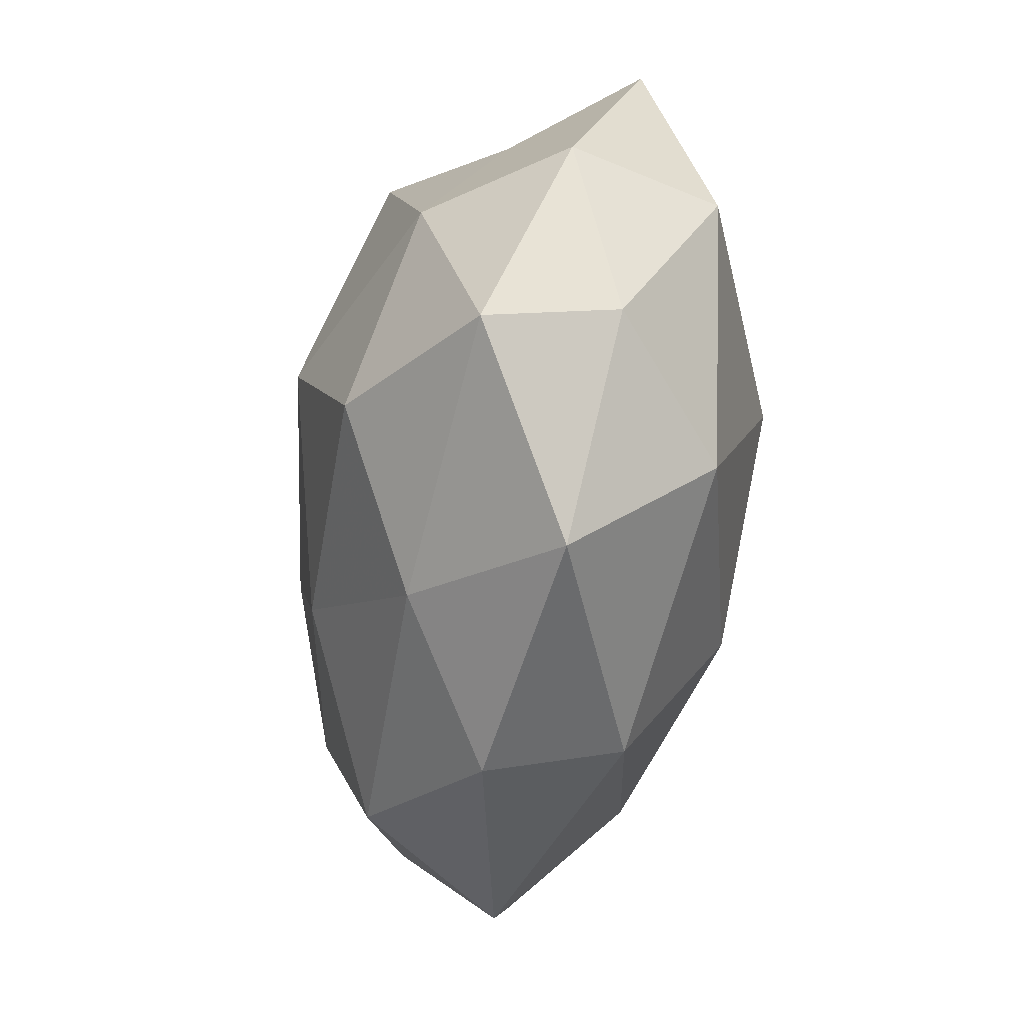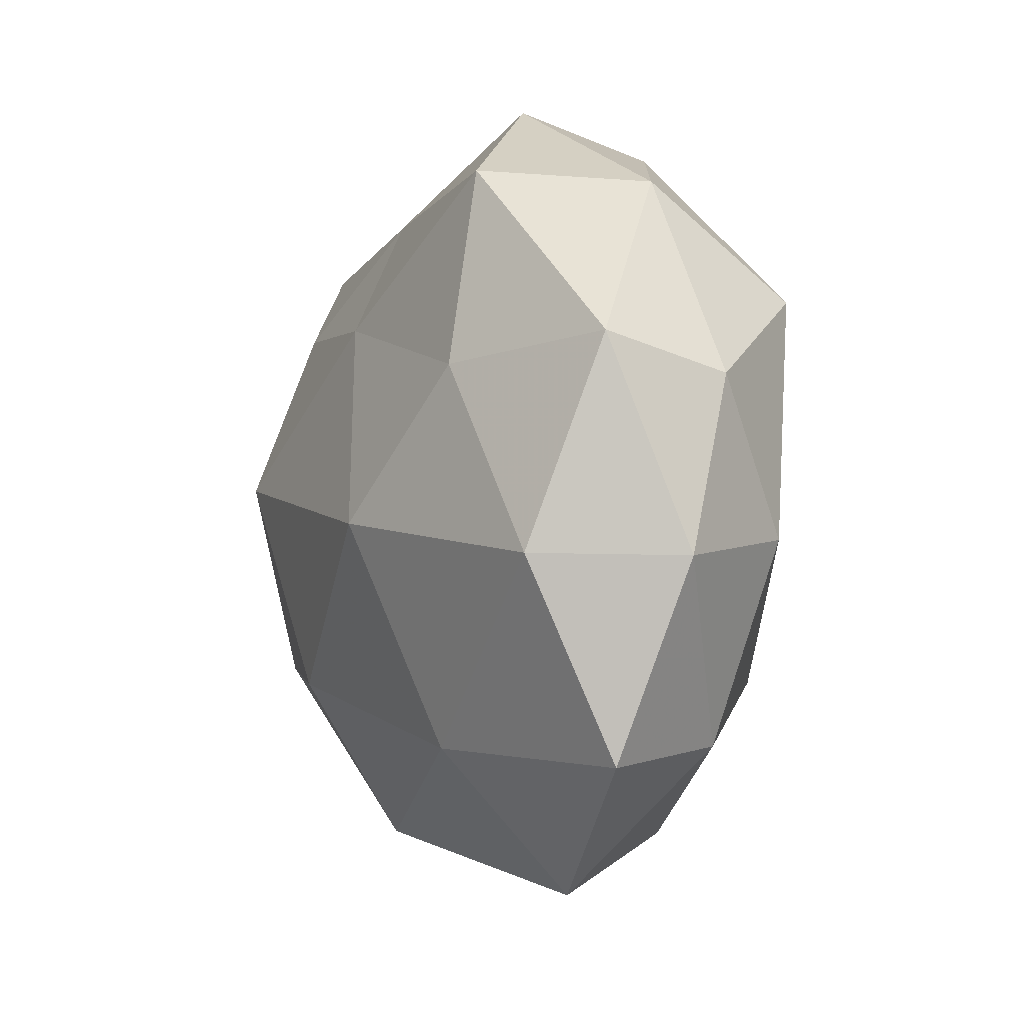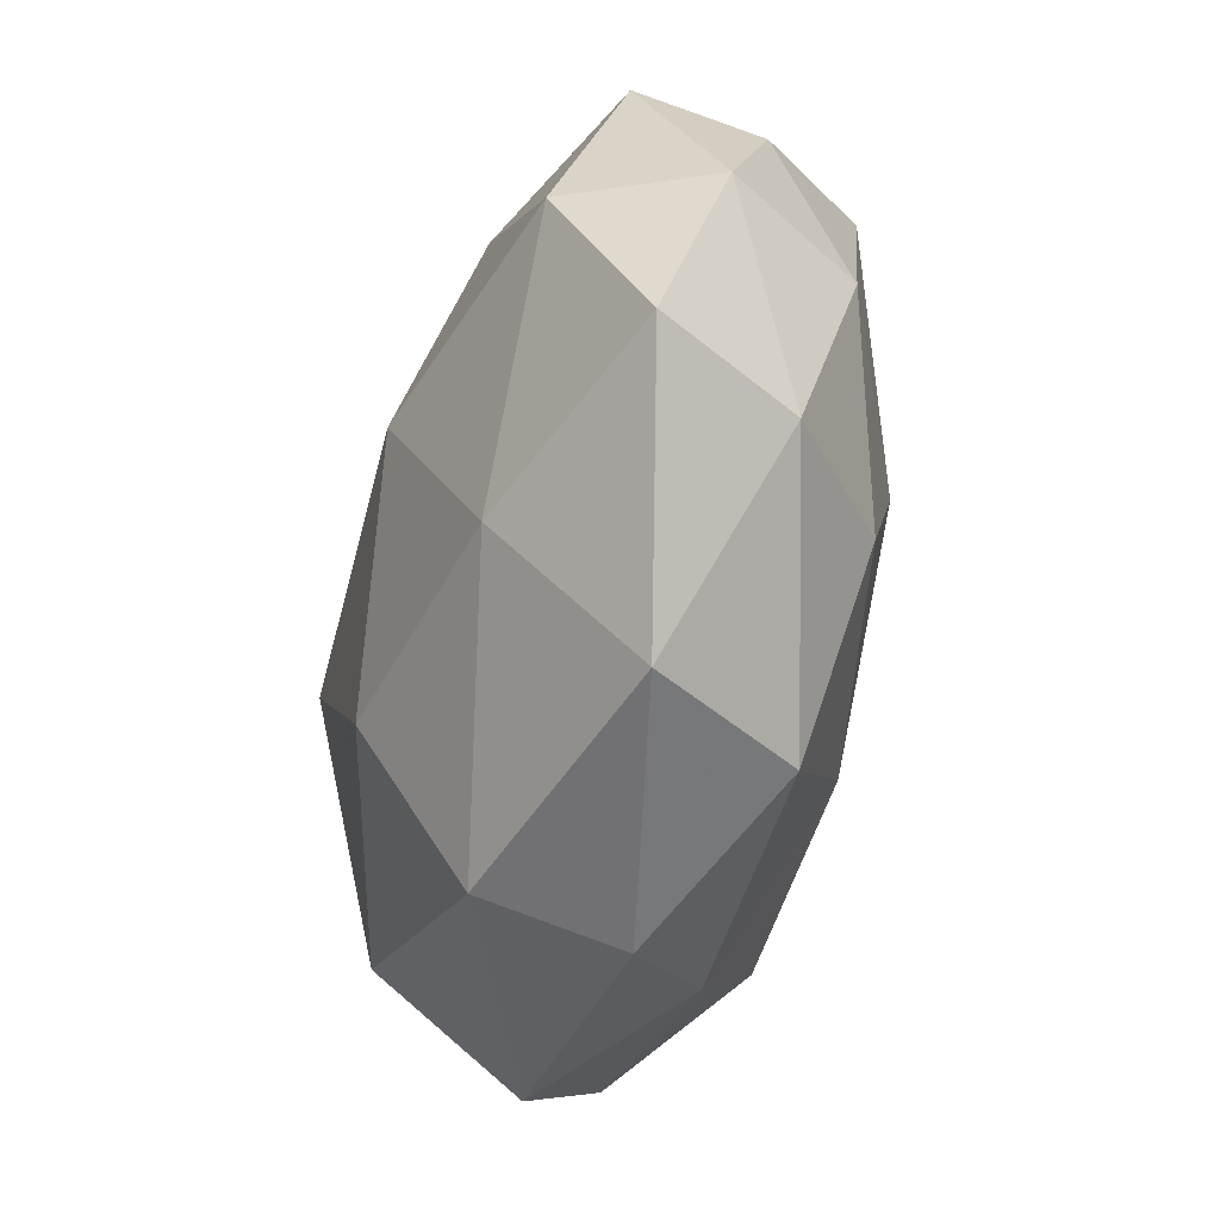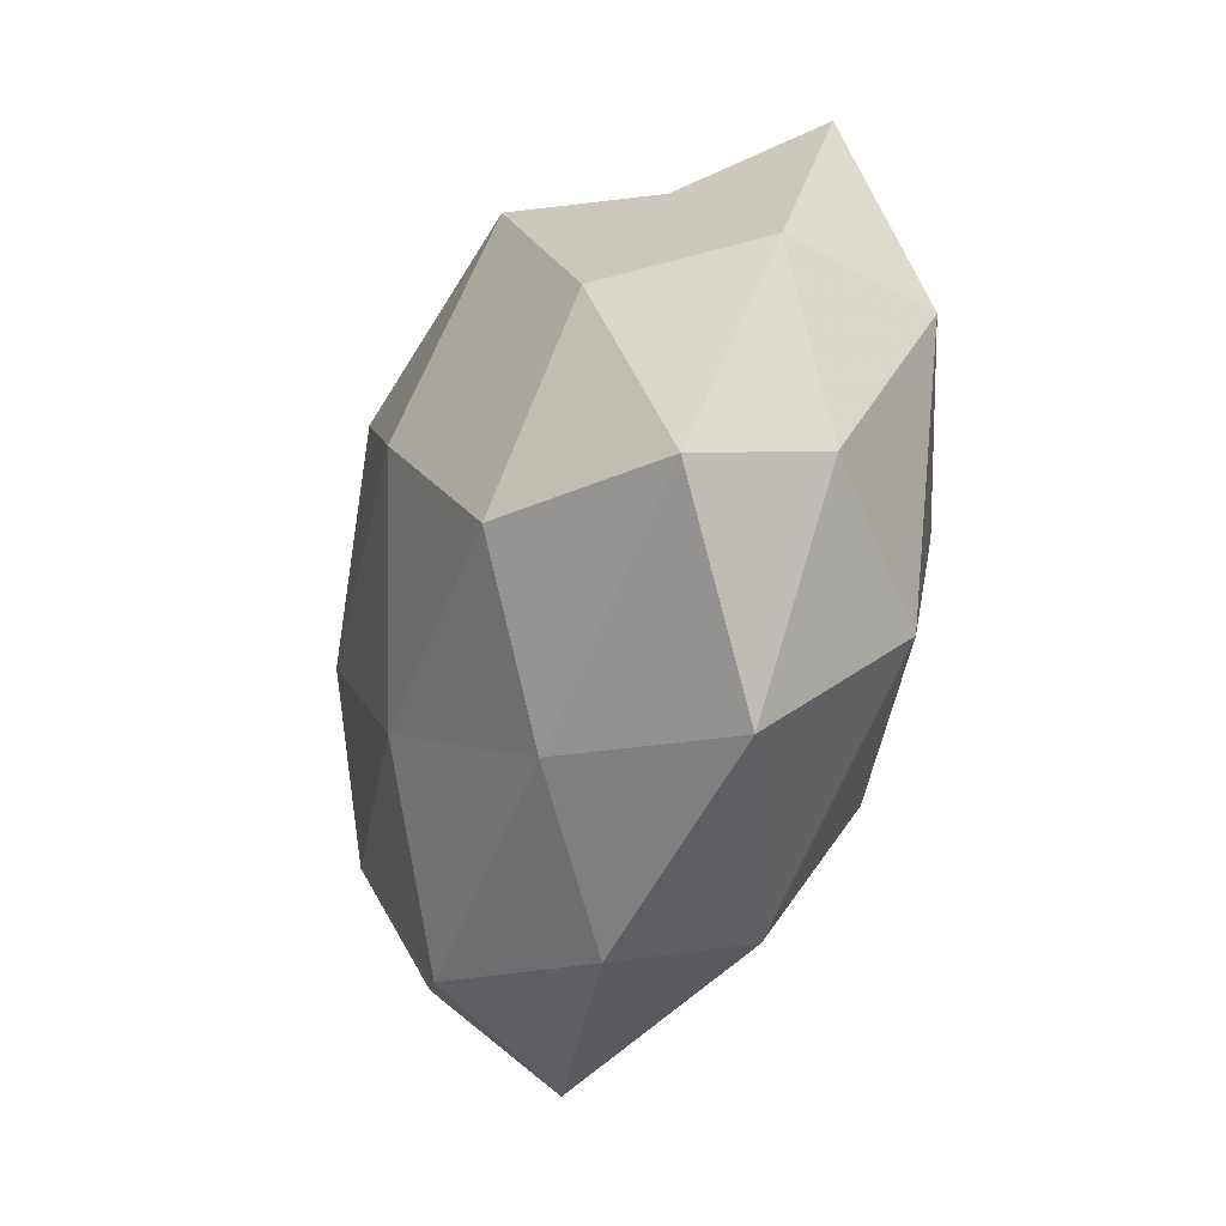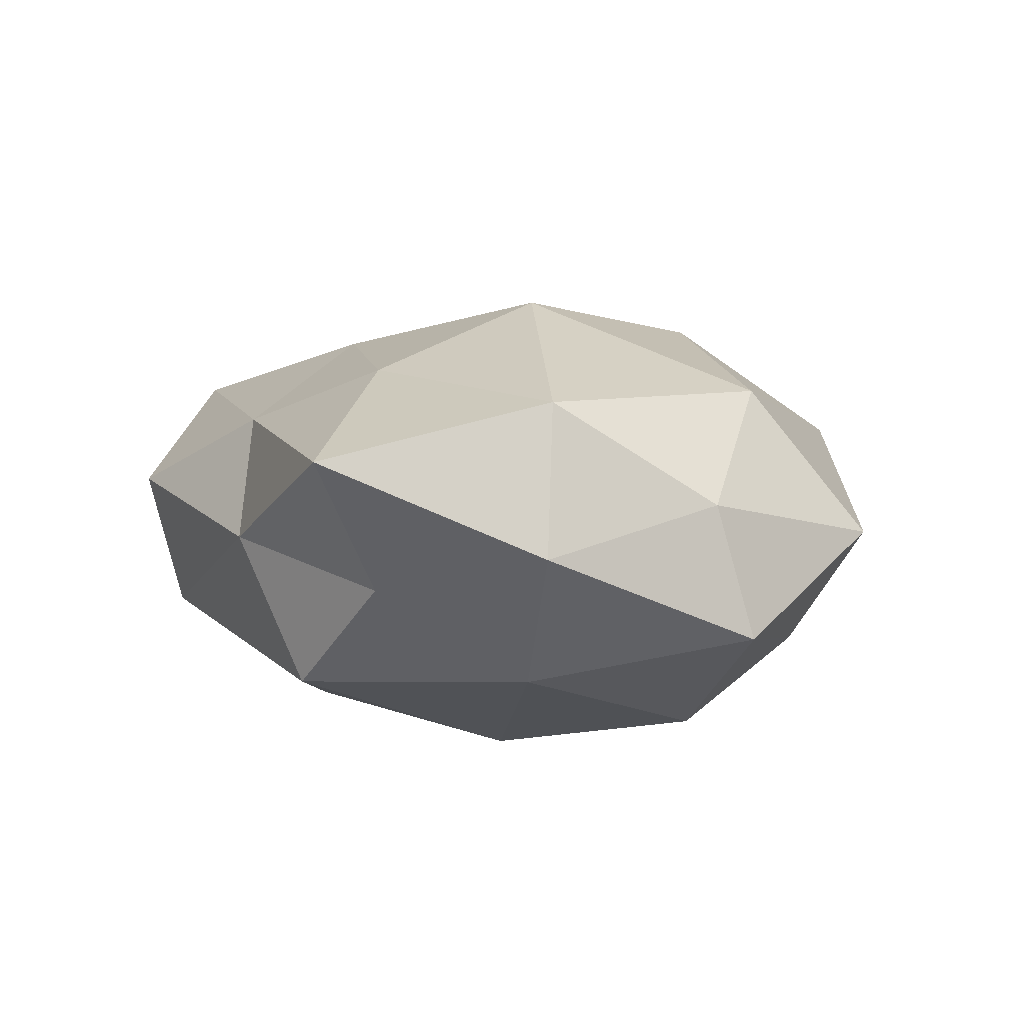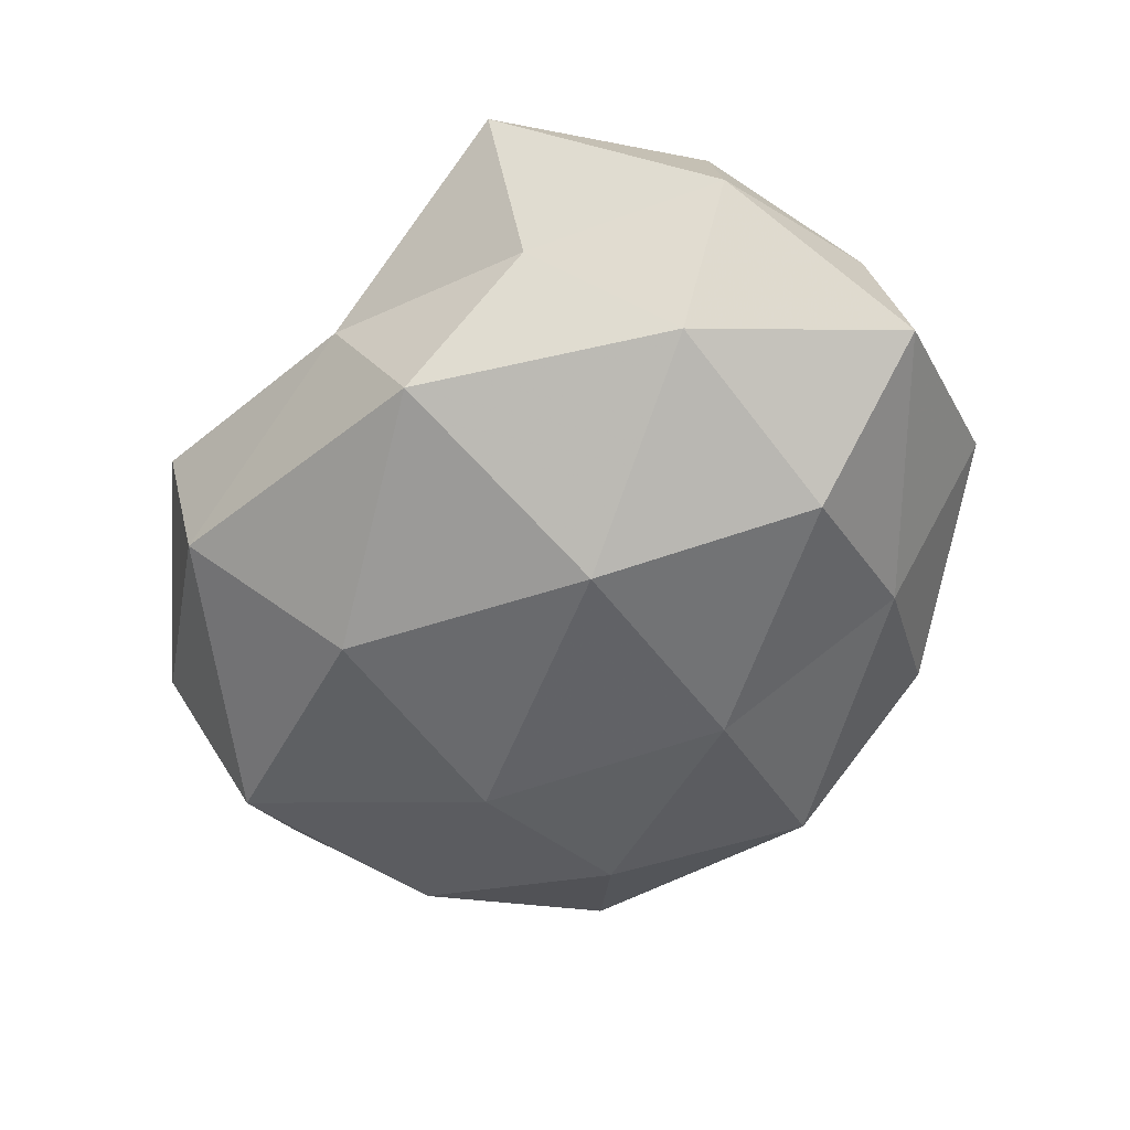
<metadata>
{"format":"obj","ext":"obj","renderer":"f3d","projection":"perspective","resolution":1024,"background":"white","views":[{"elev":-34.5,"azim":-97.7,"up":"+Y"},{"elev":-6.6,"azim":69.2,"up":"+Y"},{"elev":-62.6,"azim":77.7,"up":"+Y"},{"elev":-27.3,"azim":-107.4,"up":"+Y"},{"elev":5.2,"azim":-107.9,"up":"+Z"},{"elev":-56.7,"azim":-122.7,"up":"+Z"}]}
</metadata>
<code>
v -0.004477 -0.01882 -0.0237
v -0.01544 0.006255 -0.02726
v 0.02062 -0.02924 0.01637
v -0.0198 0.03247 -0.01763
v 0.04879 0.009303 -0.005043
v -0.04689 0.0102 0.01647
v -0.00441 0.03498 0.013
v 0.04974 0.01274 0.008945
v 0.008822 0.02304 -0.02418
v -0.02093 0.02315 0.01945
v -0.04062 0.01097 -0.01546
v 0.03869 0.01954 -0.01742
v -0.01886 0.003328 0.02744
v 0.006024 0.0196 0.02215
v -0.03999 -0.03123 0.000301
v 0.05098 -0.0101 -0.0001085
v -0.05167 0.01237 -0.000322
v -0.05164 -0.01192 -0.01006
v 0.0141 0.04114 -0.01143
v -0.03699 -0.01787 0.01705
v 0.04182 -0.007133 -0.0145
v -0.01302 0.03856 -0.0007471
v -0.01212 -0.0389 0.01086
v 0.02289 -0.02158 -0.02001
v -0.04992 -0.008096 0.004913
v 0.01829 -0.001308 -0.02453
v -0.02476 -0.02882 -0.01443
v 0.01805 -0.04557 0.0004456
v -0.03472 0.02722 -0.005122
v -0.006982 -0.02121 0.02365
v 0.007103 -0.03897 -0.01563
v -0.03381 -0.01123 -0.02245
v -0.01278 -0.04279 -0.004815
v 0.03638 -0.0291 -0.009045
v 0.01674 -0.004367 0.02601
v 0.01482 0.04528 0.004471
v 0.03163 0.01156 0.01947
v 0.02931 0.03372 0.01552
v 0.04487 -0.009845 0.01593
v 0.03983 0.03141 -0.0007017
v -0.04003 0.03543 0.009977
v 0.04465 -0.03152 0.005817
f 2 4 9
f 11 4 2
f 6 13 10
f 14 7 10
f 10 13 14
f 5 8 16
f 17 11 18
f 19 9 4
f 12 9 19
f 20 13 6
f 5 21 12
f 5 16 21
f 19 4 22
f 15 23 20
f 25 6 17
f 25 18 15
f 25 17 18
f 25 20 6
f 25 15 20
f 26 1 2
f 9 26 2
f 12 26 9
f 21 26 12
f 26 24 1
f 21 24 26
f 18 27 15
f 23 28 3
f 11 29 4
f 17 29 11
f 22 4 29
f 20 30 13
f 30 23 3
f 20 23 30
f 31 1 24
f 27 1 31
f 2 1 32
f 32 11 2
f 18 11 32
f 27 32 1
f 18 32 27
f 15 33 23
f 15 27 33
f 23 33 28
f 33 27 31
f 31 28 33
f 16 34 21
f 21 34 24
f 24 34 31
f 34 28 31
f 13 35 14
f 3 35 30
f 13 30 35
f 22 7 36
f 36 19 22
f 14 35 37
f 38 7 14
f 38 36 7
f 8 38 37
f 37 38 14
f 8 39 16
f 39 35 3
f 8 37 39
f 39 37 35
f 5 40 8
f 5 12 40
f 12 19 40
f 40 19 36
f 40 38 8
f 40 36 38
f 6 10 41
f 41 10 7
f 6 41 17
f 41 7 22
f 17 41 29
f 29 41 22
f 3 28 42
f 16 42 34
f 34 42 28
f 42 39 3
f 16 39 42

</code>
